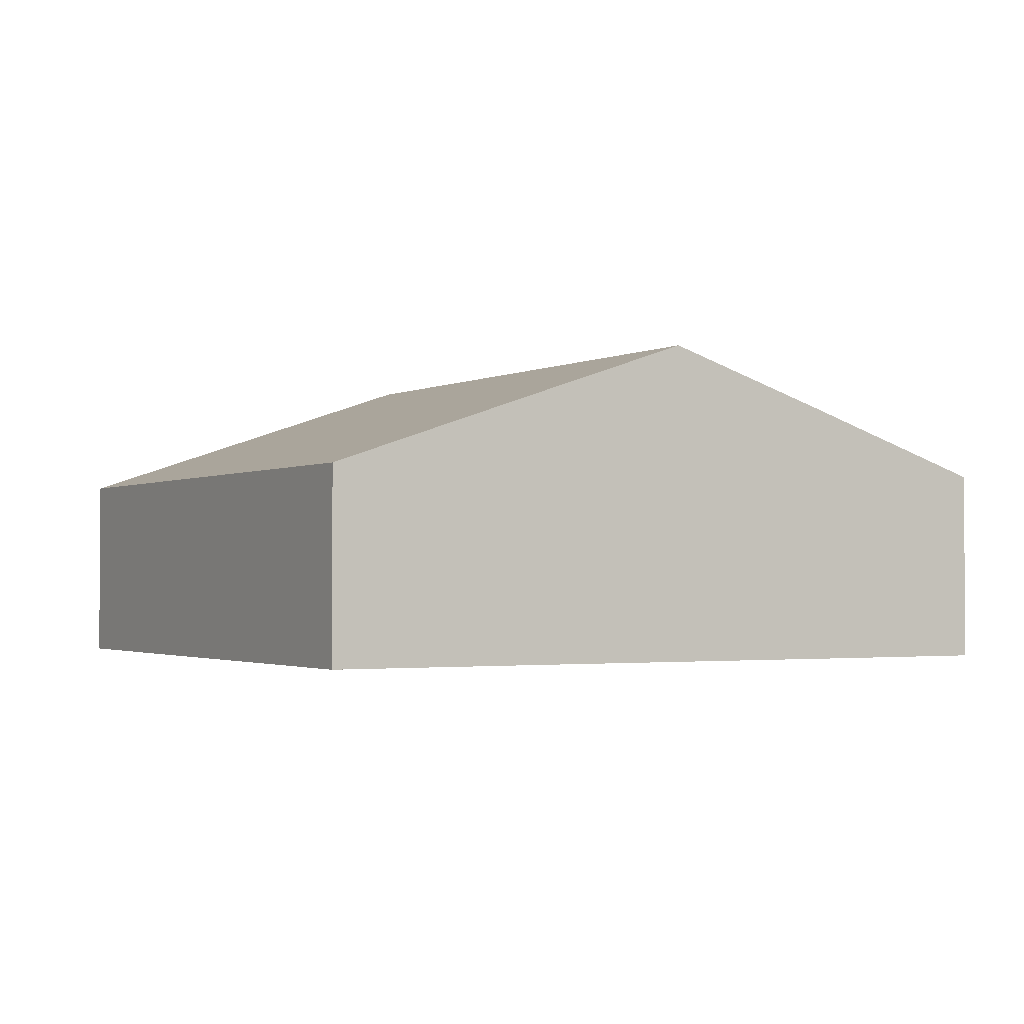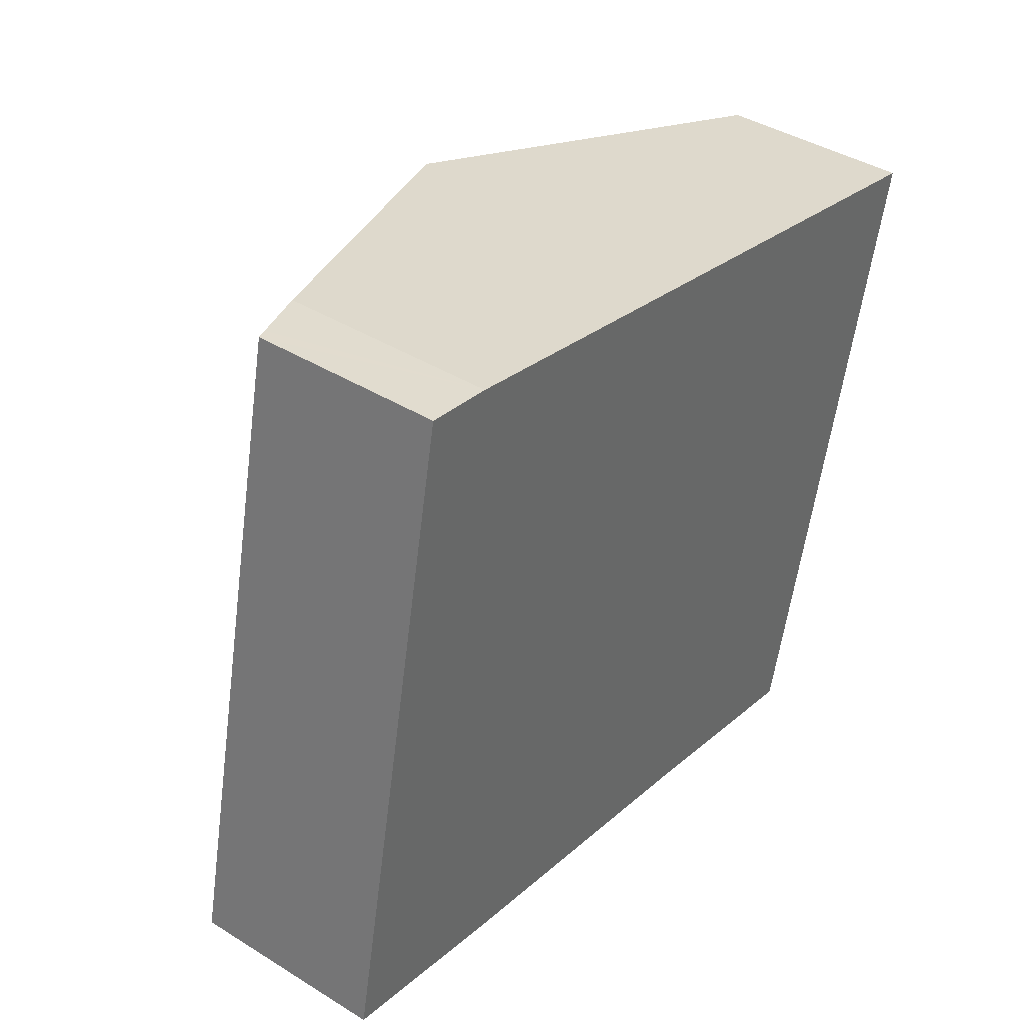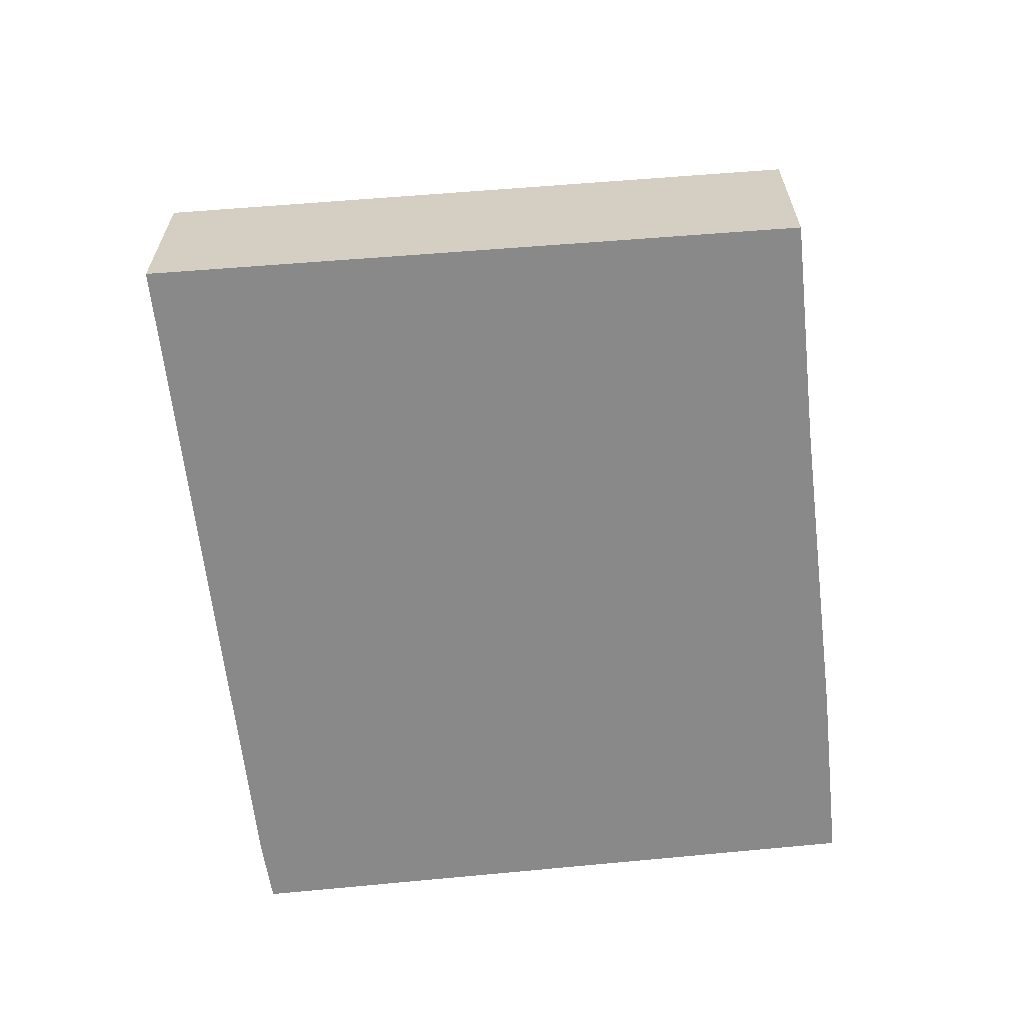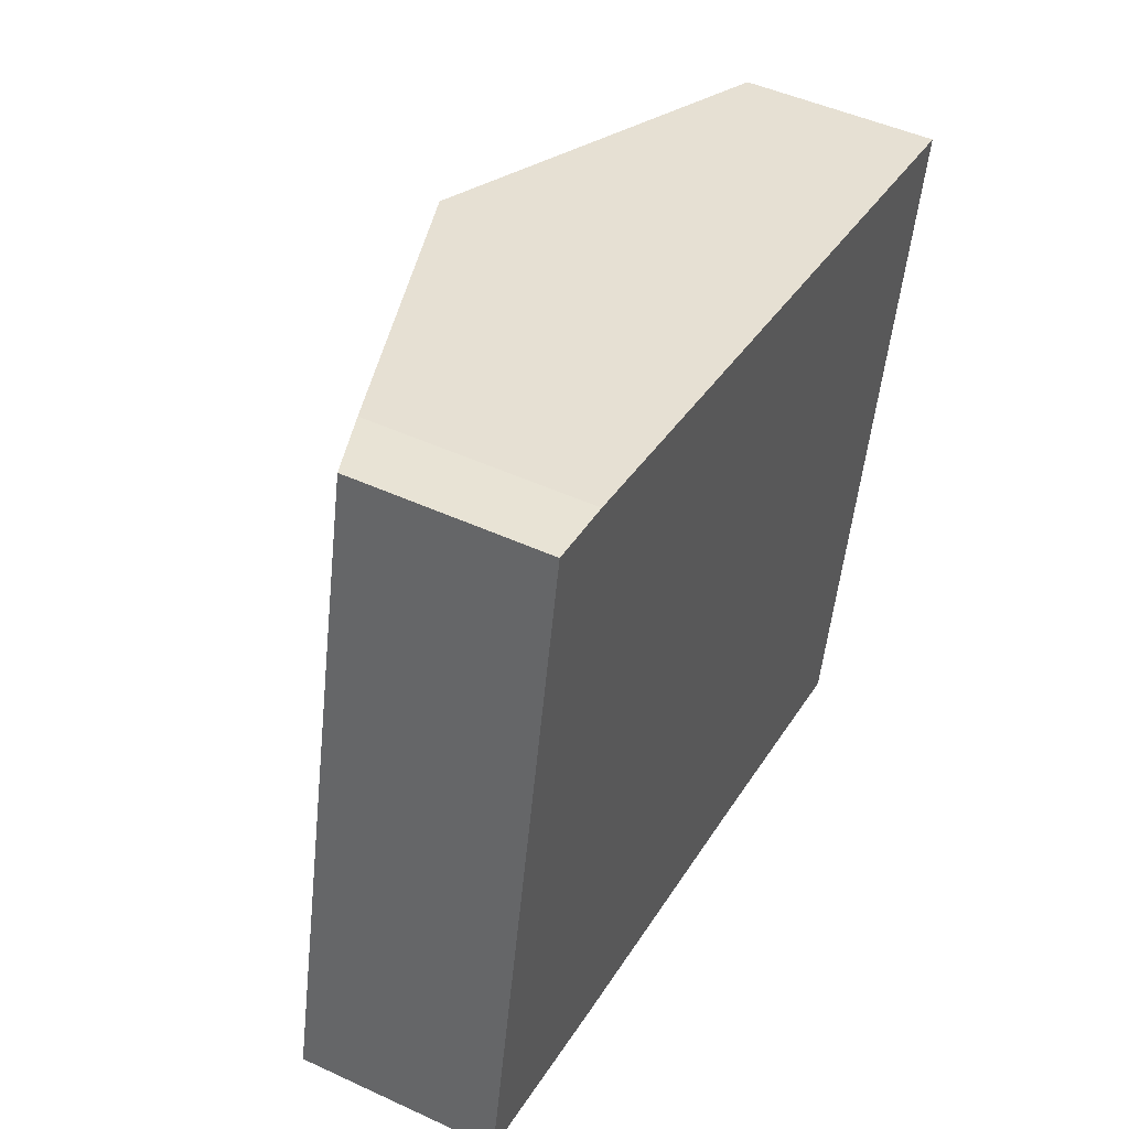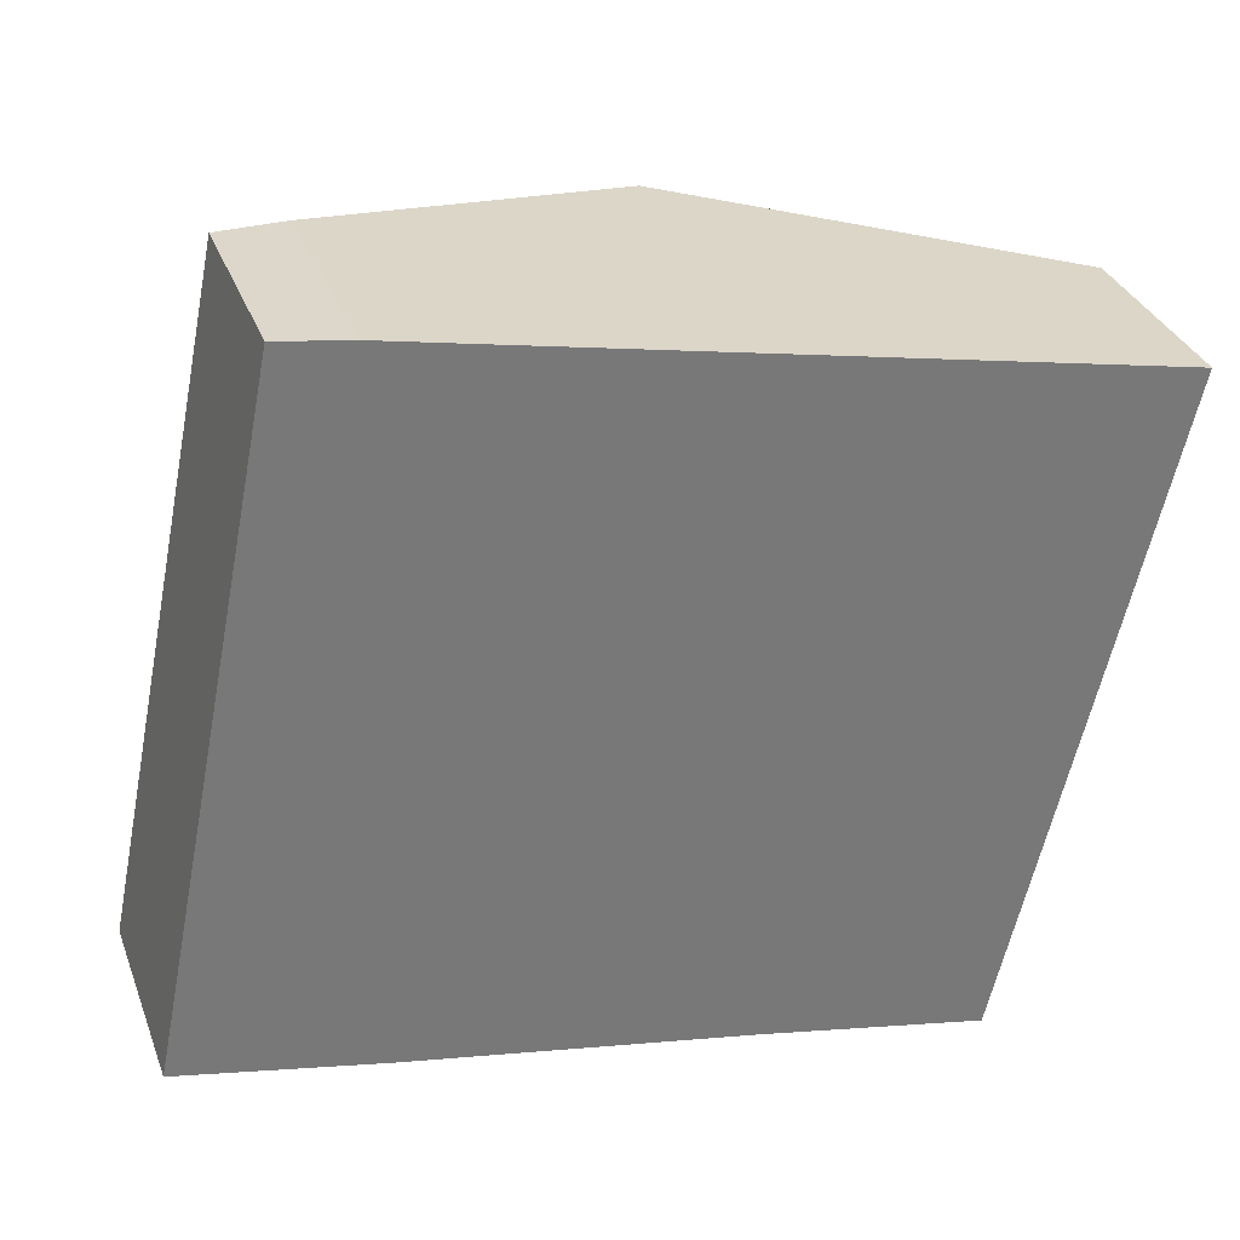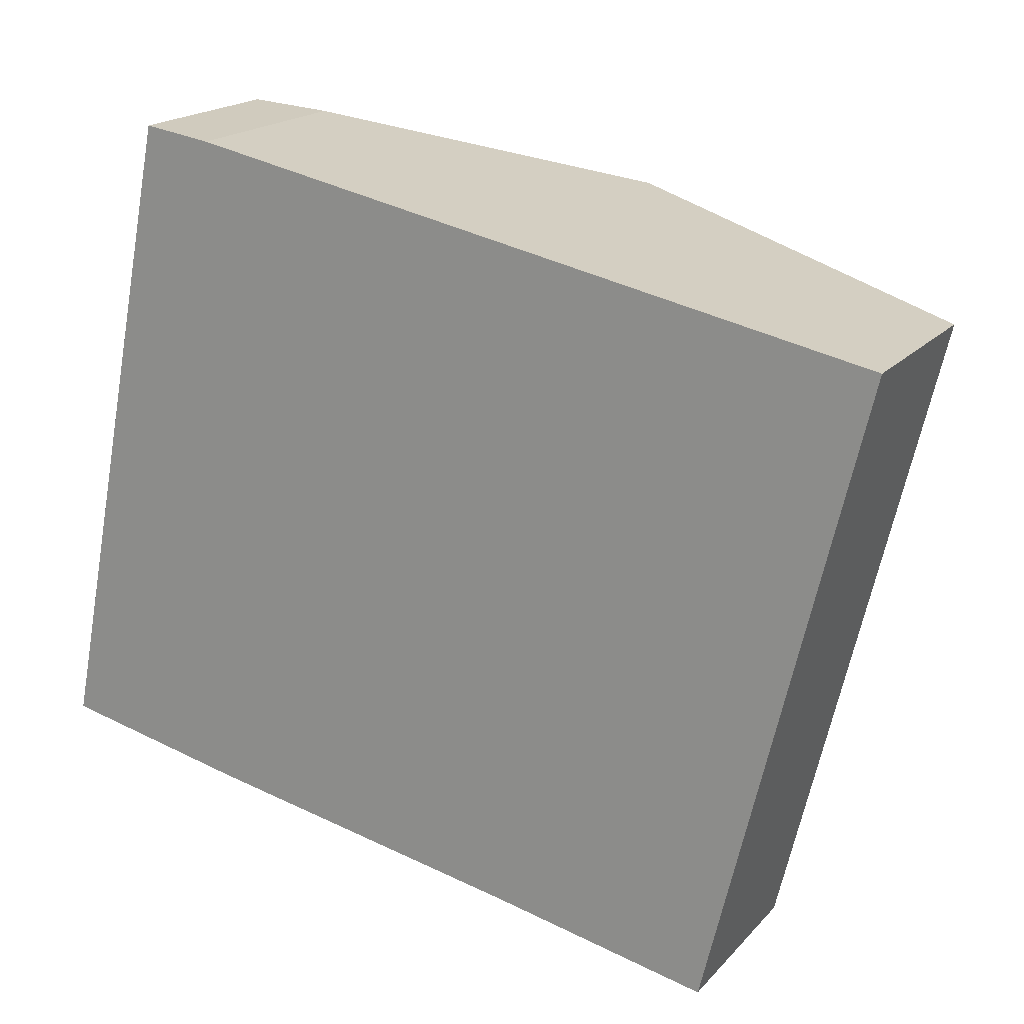
<metadata>
{"format":"obj","ext":"obj","renderer":"f3d","projection":"perspective","resolution":1024,"background":"white","views":[{"elev":-1.8,"azim":163.4,"up":"+Y"},{"elev":40.6,"azim":-52.8,"up":"+Z"},{"elev":-63.3,"azim":107.7,"up":"+Y"},{"elev":47.6,"azim":-62.5,"up":"+Z"},{"elev":32.9,"azim":-18.9,"up":"+Z"},{"elev":18.9,"azim":28.5,"up":"+Z"}]}
</metadata>
<code>
v  14.27 8.878 15.69
v  14.29 7.409 -2.825
v  10.04 8.878 -2.017
v  20.34 5.311 -4.074
v  22.65 5.976 14
v  24.56 5.311 13.61
v  21.01 6.543 14.33
v  1.89 5.277 9.464
v  5.242 7.219 -1.105
v  0 5.399 3.306e-16
v  3.548 5.171 17.76
v  3.86 5.277 17.72
v  5.415 5.81 17.48
v  5.242 6.766e-17 -1.105
v  0 0 0
v  20.34 2.495e-16 -4.074
v  14.29 1.73e-16 -2.825
v  10.04 1.235e-16 -2.017
v  1.89 -5.795e-16 9.464
v  3.548 -1.088e-15 17.76
v  5.415 -1.07e-15 17.48
v  3.86 -1.085e-15 17.72
v  14.27 -9.608e-16 15.69
v  21.01 -8.774e-16 14.33
v  22.65 -8.571e-16 14
v  24.56 -8.334e-16 13.61
g defaultobject
f 1 2 3
f 2 1 4
f 4 1 5
f 4 5 6
f 5 1 7
f 8 9 10
f 9 8 11
f 9 11 12
f 9 12 13
f 9 13 1
f 9 1 3
f 14 10 9
f 10 14 15
f 16 2 4
f 2 16 17
f 2 17 3
f 3 17 9
f 9 17 18
f 9 18 14
f 15 8 10
f 8 15 19
f 8 19 11
f 11 19 20
f 12 21 13
f 21 12 11
f 21 11 20
f 21 20 22
f 21 1 13
f 1 21 23
f 1 23 7
f 7 23 24
f 7 24 5
f 5 24 6
f 6 24 25
f 6 25 26
f 26 4 6
f 4 26 16
f 25 16 26
f 16 25 17
f 17 25 24
f 17 24 23
f 17 23 18
f 18 23 21
f 18 21 14
f 14 21 15
f 15 21 22
f 15 22 20
f 15 20 19

</code>
